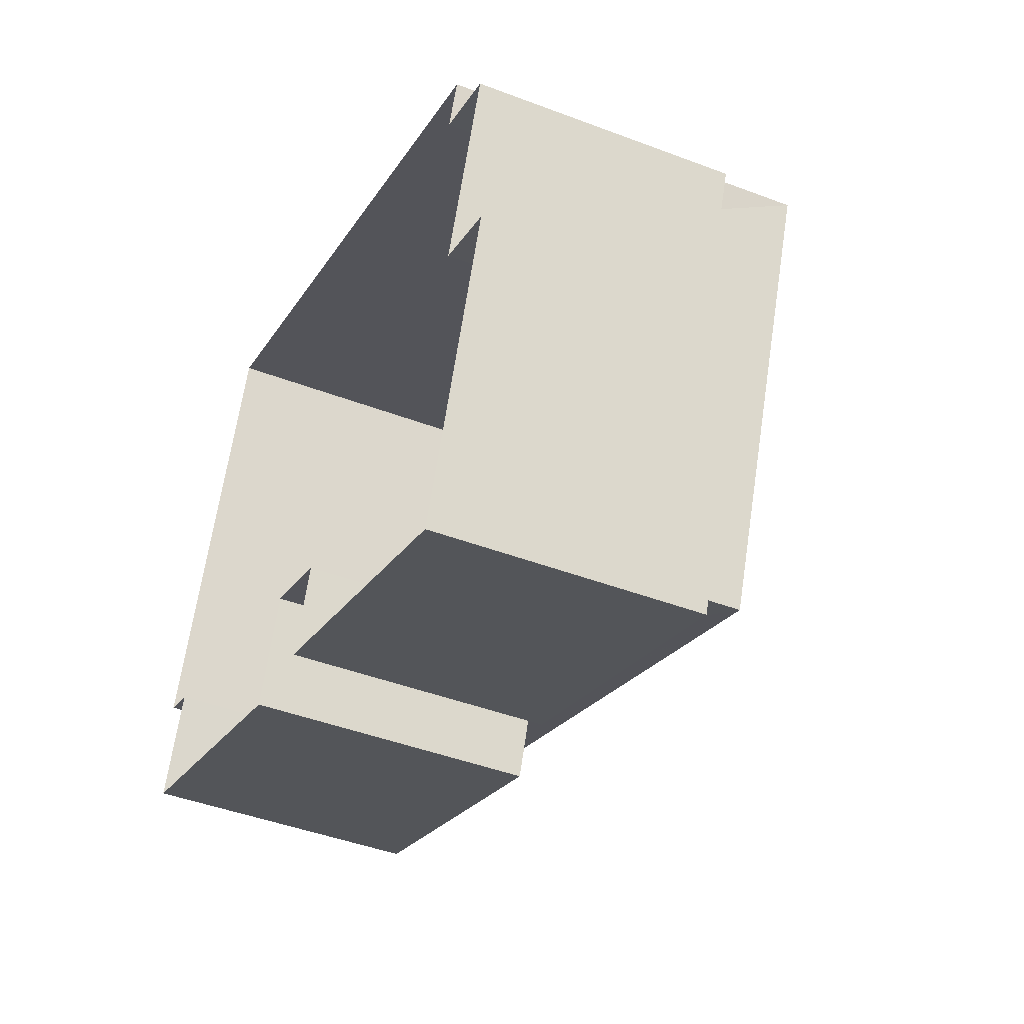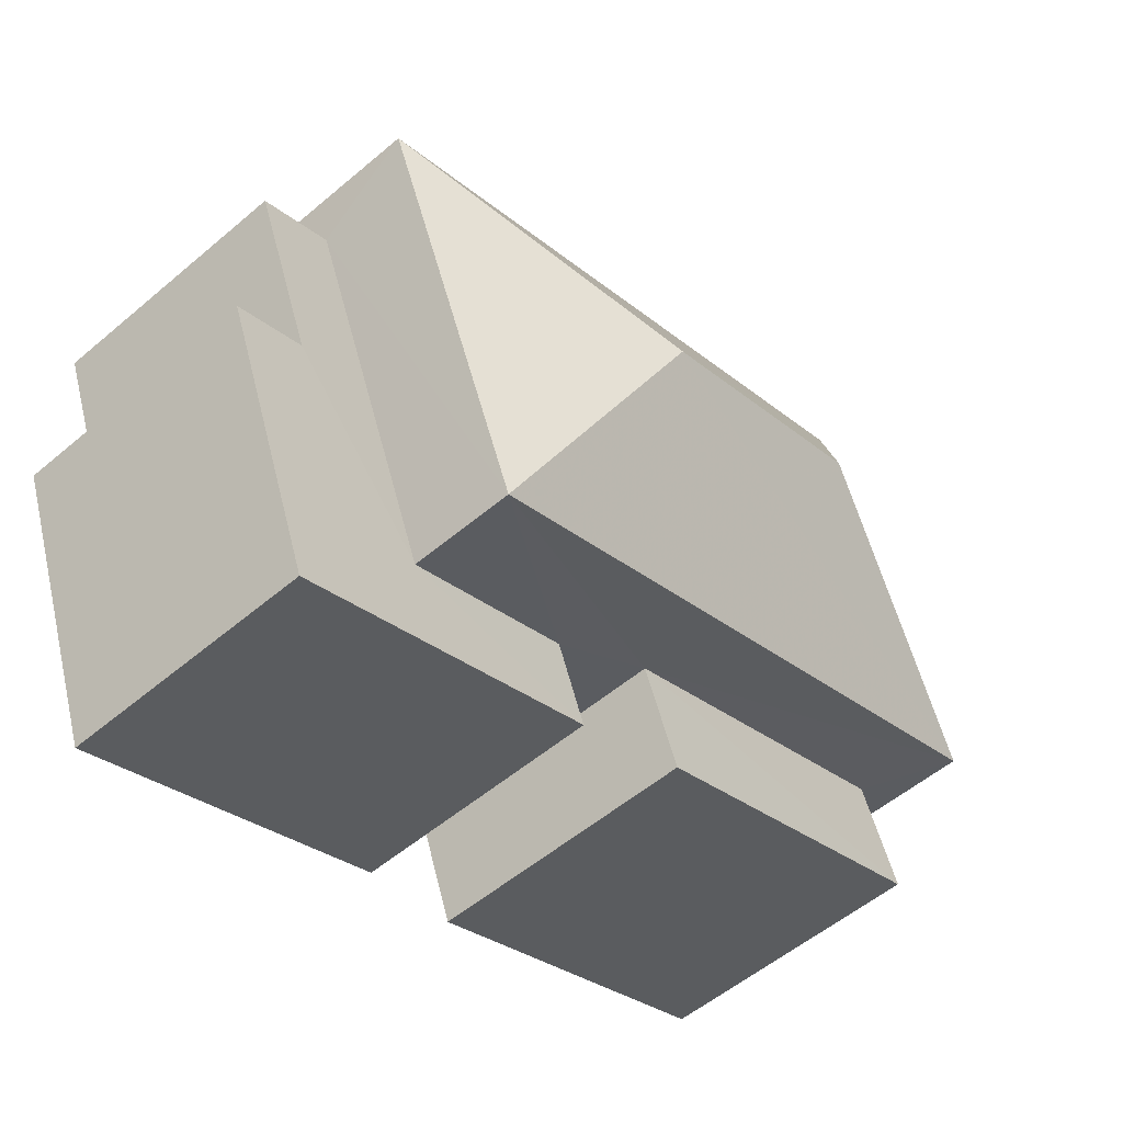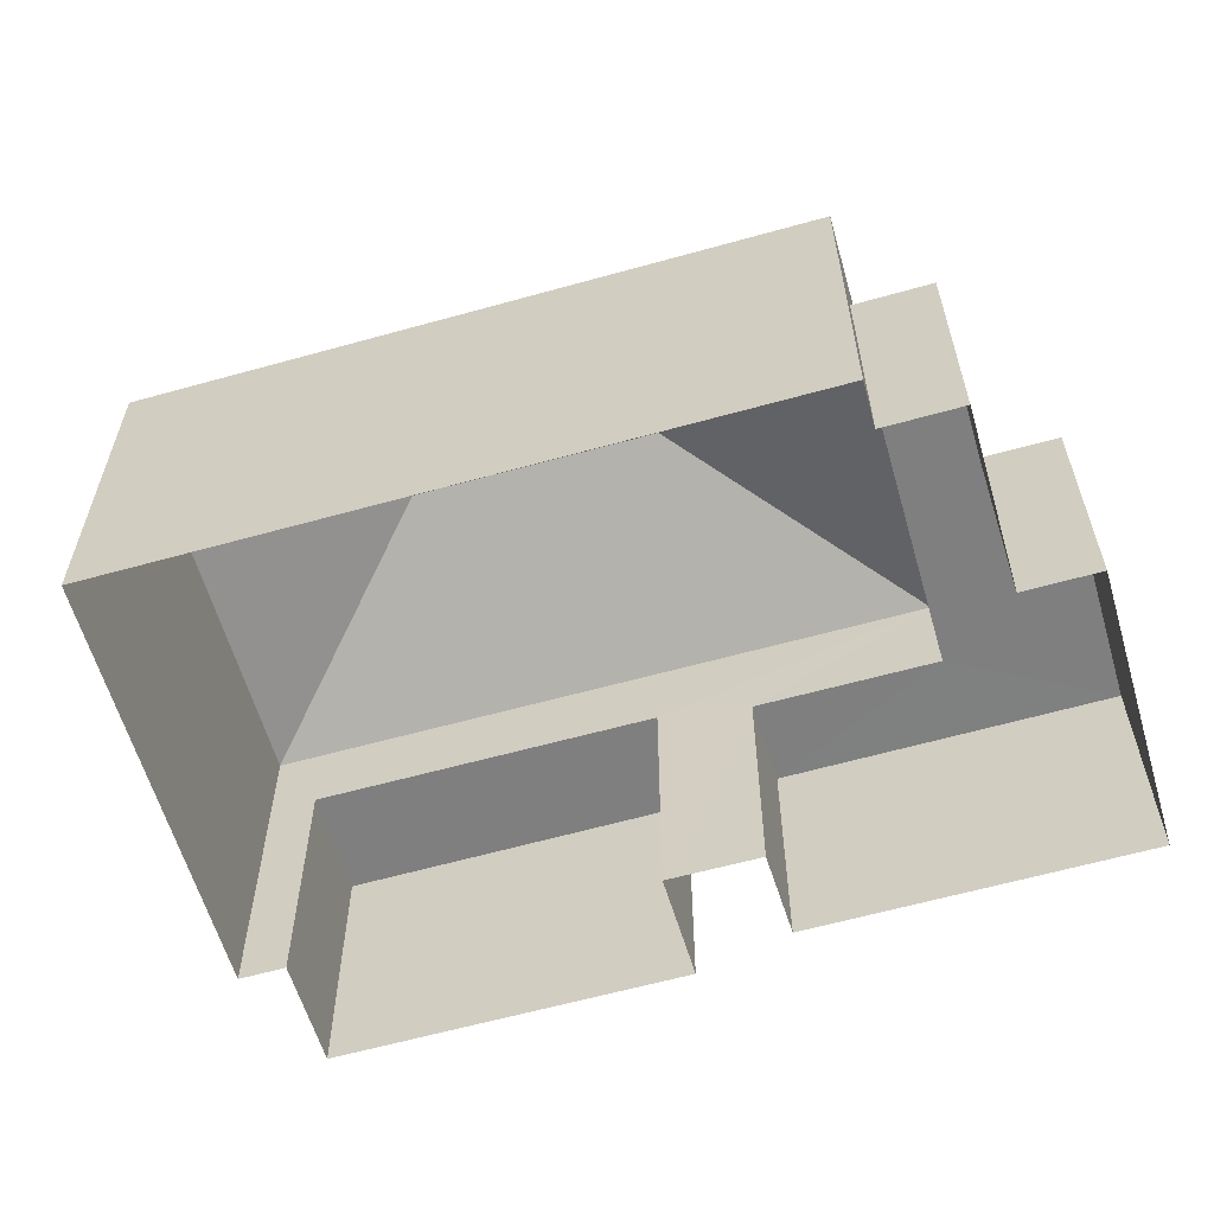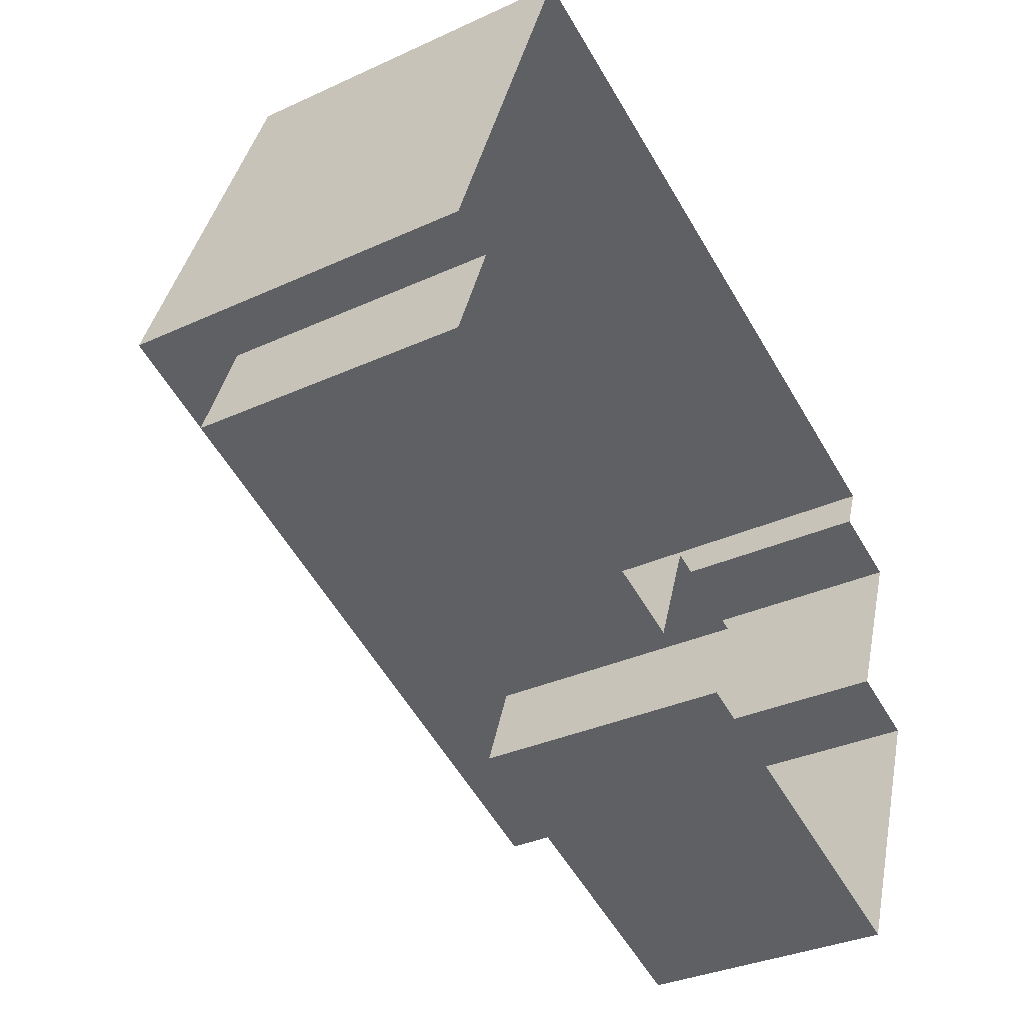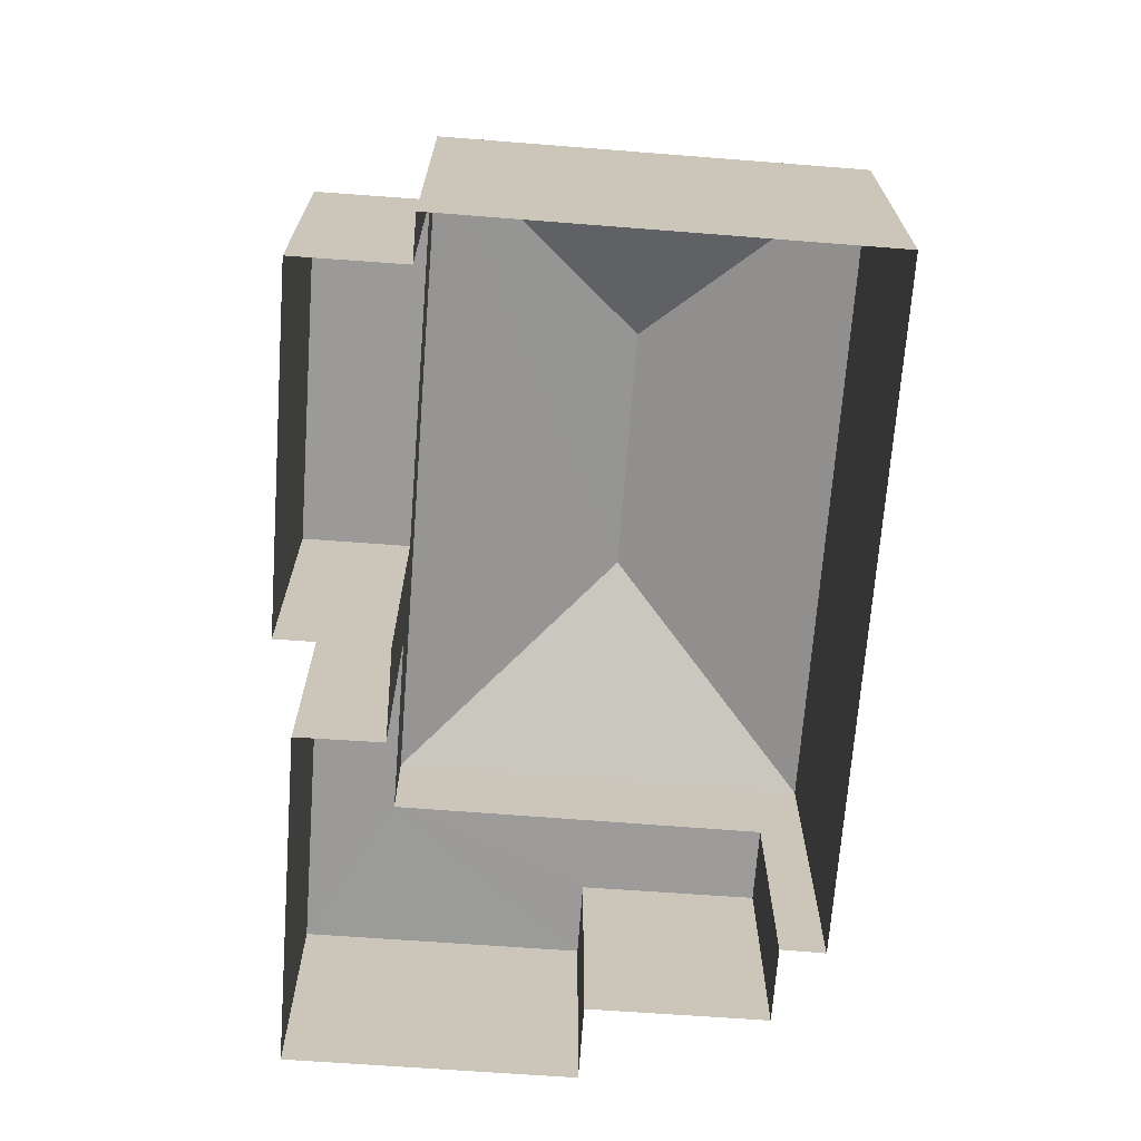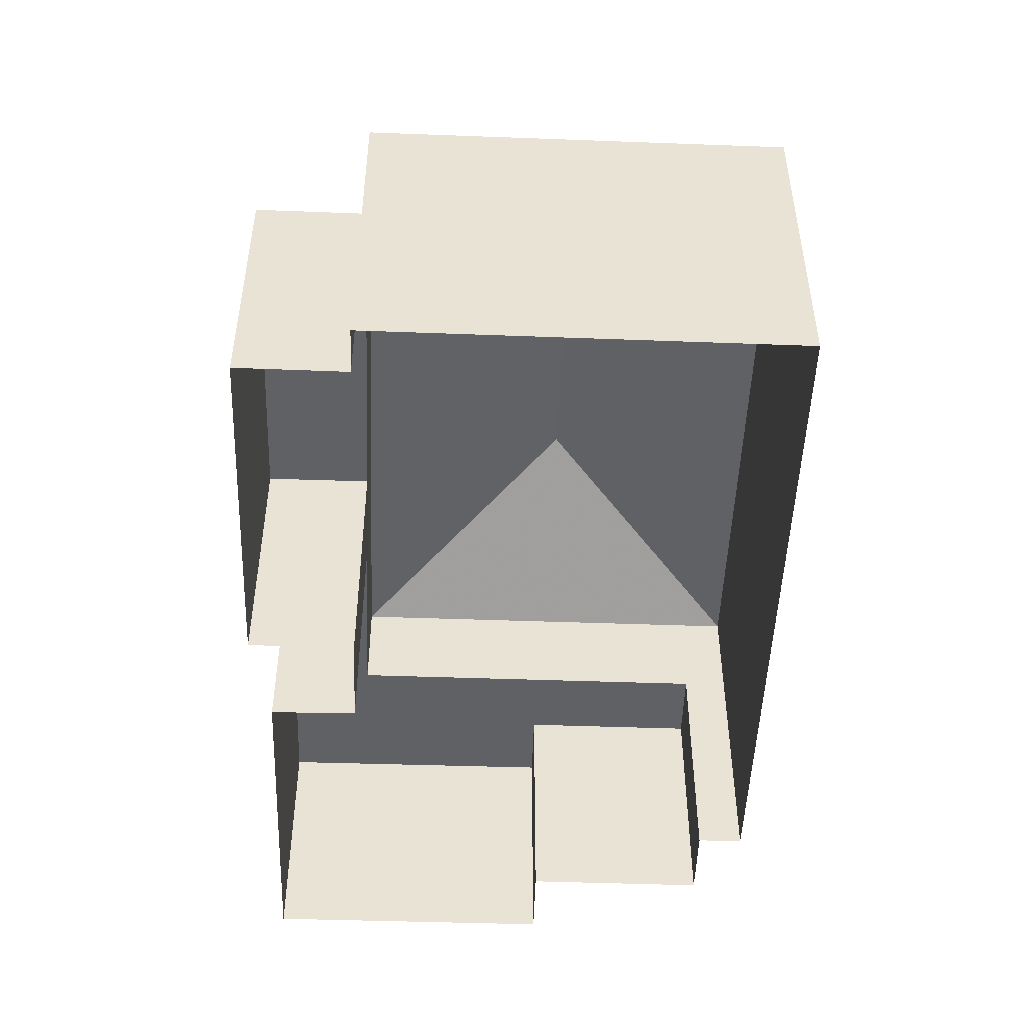
<metadata>
{"format":"obj","ext":"obj","renderer":"f3d","projection":"perspective","resolution":1024,"background":"white","views":[{"elev":-44.2,"azim":-114.0,"up":"+Y"},{"elev":-55.0,"azim":-48.3,"up":"+Y"},{"elev":-59.8,"azim":-142.7,"up":"+Z"},{"elev":-32.9,"azim":122.5,"up":"+Y"},{"elev":-69.5,"azim":106.9,"up":"+Z"},{"elev":-49.6,"azim":109.1,"up":"+Z"}]}
</metadata>
<code>
v -2.246e+05 -1.285e+05 12.82
v -2.246e+05 -1.285e+05 12.82
v -2.246e+05 -1.285e+05 12.82
v -2.246e+05 -1.285e+05 12.82
v -2.246e+05 -1.285e+05 12.82
v -2.246e+05 -1.285e+05 12.82
v -2.246e+05 -1.285e+05 12.82
v -2.246e+05 -1.285e+05 12.82
v -2.246e+05 -1.285e+05 12.82
v -2.246e+05 -1.285e+05 12.82
v -2.246e+05 -1.285e+05 12.82
v -2.246e+05 -1.285e+05 12.82
v -2.246e+05 -1.285e+05 12.82
v -2.246e+05 -1.285e+05 12.82
v -2.246e+05 -1.285e+05 21.46
v -2.246e+05 -1.285e+05 19.73
v -2.246e+05 -1.285e+05 19.73
v -2.246e+05 -1.285e+05 18.13
v -2.246e+05 -1.285e+05 18.13
v -2.246e+05 -1.285e+05 18.13
v -2.246e+05 -1.285e+05 18.13
v -2.246e+05 -1.285e+05 21.46
v -2.246e+05 -1.285e+05 19.73
v -2.246e+05 -1.285e+05 19.73
v -2.246e+05 -1.285e+05 17.71
v -2.246e+05 -1.285e+05 17.71
v -2.246e+05 -1.285e+05 17.71
v -2.246e+05 -1.285e+05 17.71
v -2.246e+05 -1.285e+05 17.71
v -2.246e+05 -1.285e+05 17.71
v -2.246e+05 -1.285e+05 17.71
v -2.246e+05 -1.285e+05 17.71
f 1 2 3
f 1 4 5
f 2 6 7
f 8 6 9
f 10 11 12
f 11 5 12
f 9 13 14
f 11 13 2
f 11 2 1
f 11 1 5
f 13 6 2
f 9 6 13
f 15 16 17
f 18 19 20
f 21 18 20
f 22 23 24
f 25 26 27
f 28 29 25
f 26 30 27
f 27 30 31
f 27 31 32
f 28 25 27
f 17 23 22
f 15 17 22
f 22 16 15
f 22 24 16
f 20 10 12
f 20 19 10
f 30 9 14
f 31 30 14
f 2 7 29
f 28 2 29
f 5 4 21
f 4 16 21
f 13 11 32
f 18 16 24
f 21 16 18
f 32 11 18
f 32 24 27
f 32 18 24
f 30 8 9
f 30 26 8
f 17 4 1
f 17 16 4
f 13 31 14
f 13 32 31
f 5 20 12
f 5 21 20
f 3 28 23
f 23 28 24
f 3 2 28
f 24 28 27
f 26 6 8
f 26 25 6
f 29 7 6
f 25 29 6
f 11 10 19
f 18 11 19
f 17 1 3
f 23 17 3

</code>
